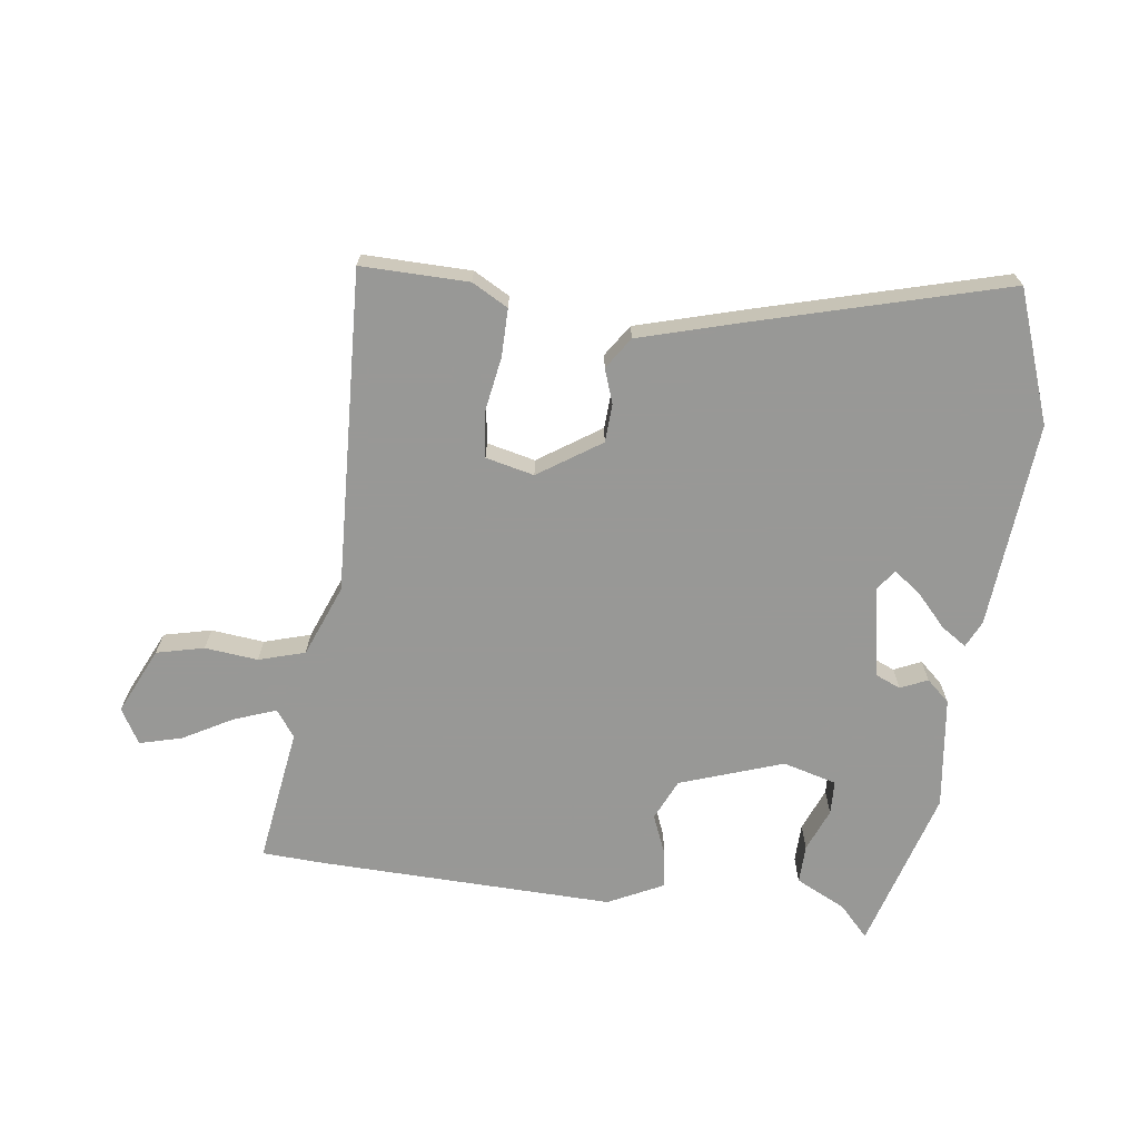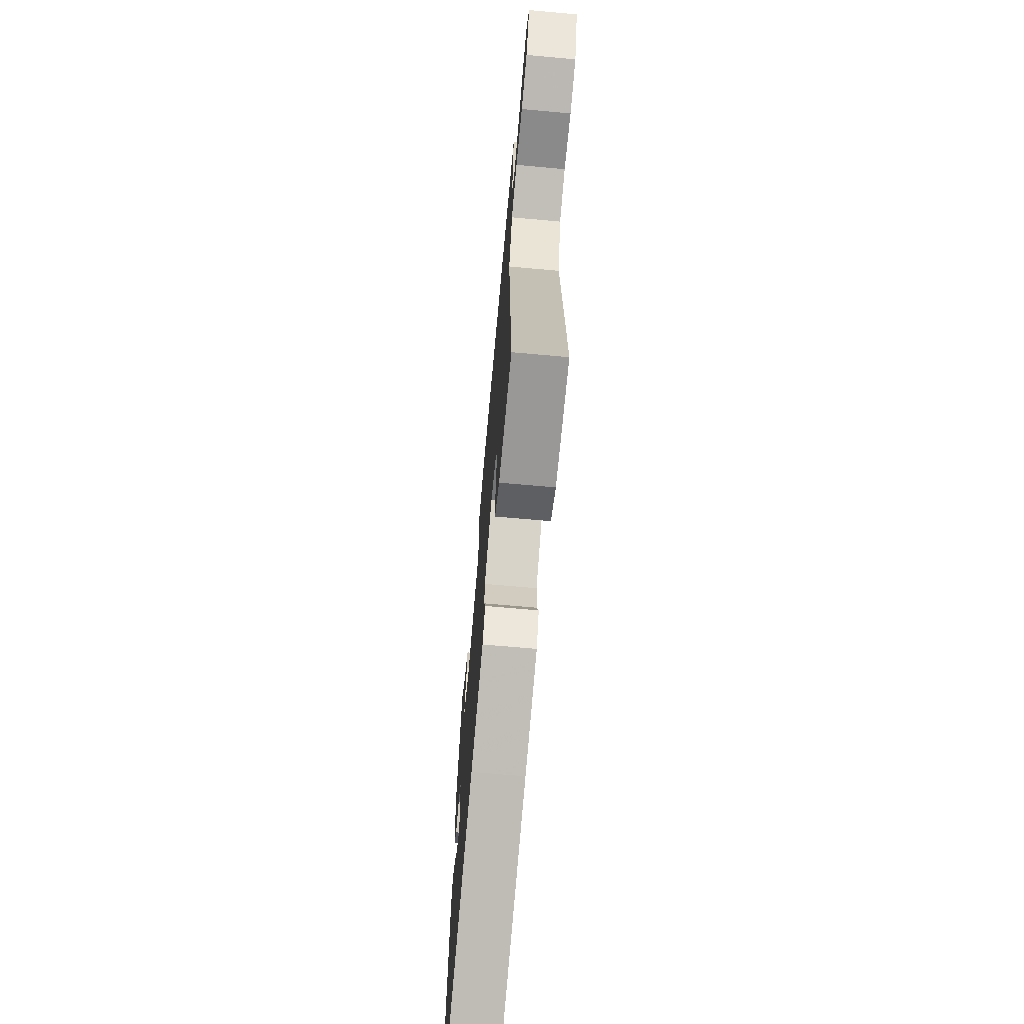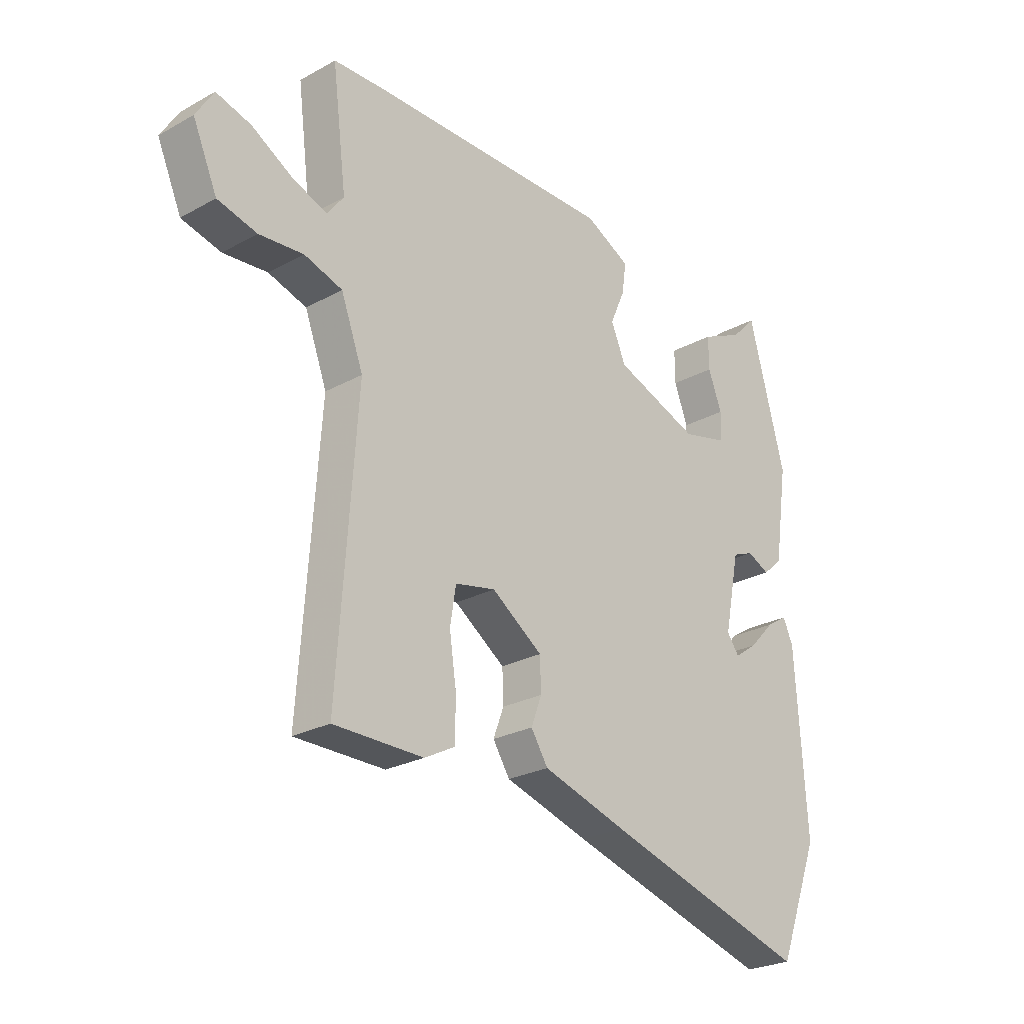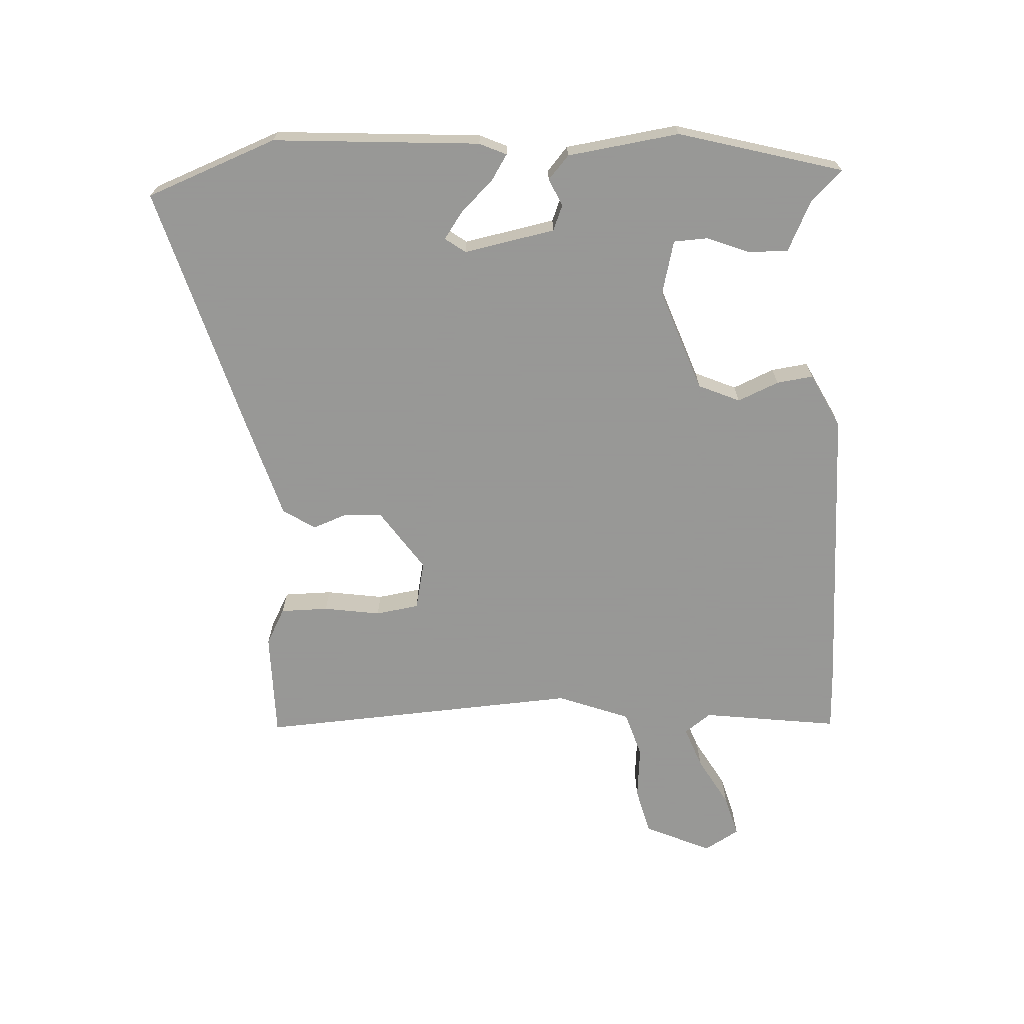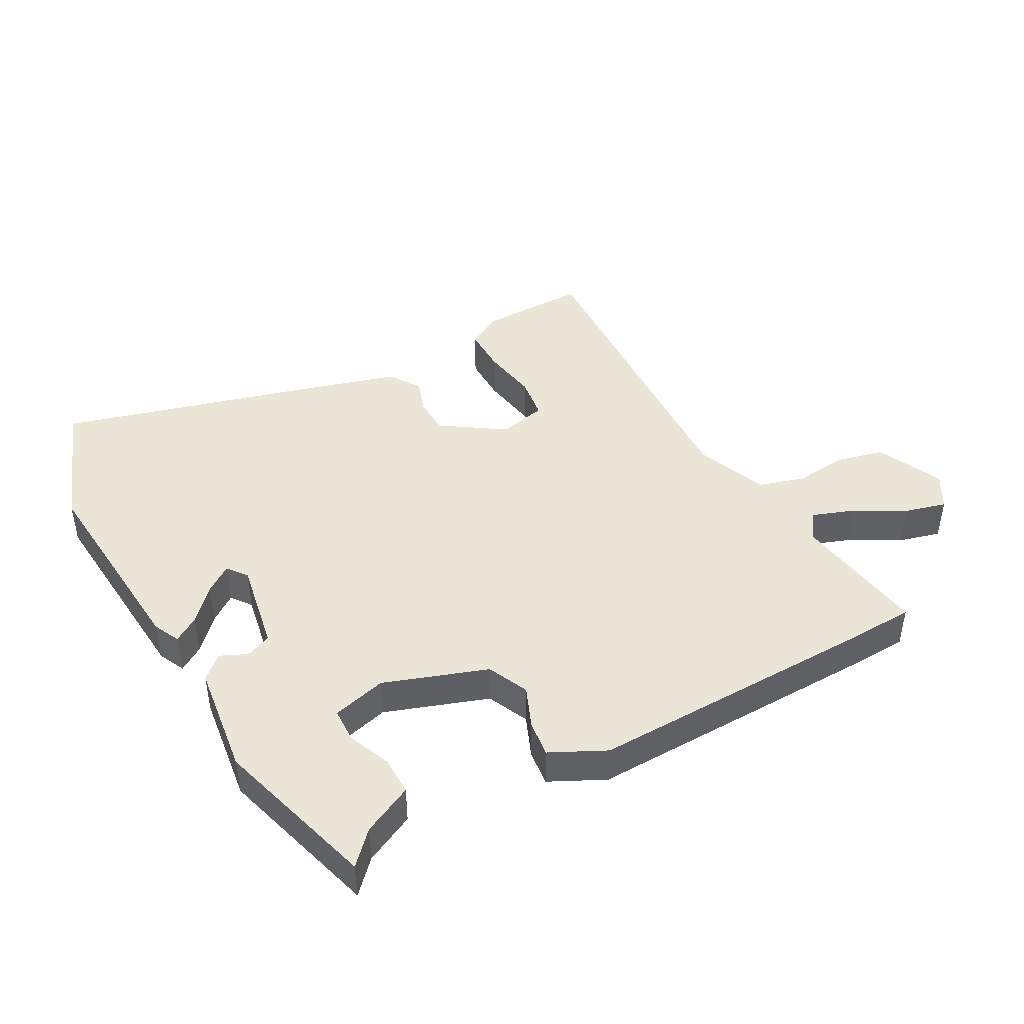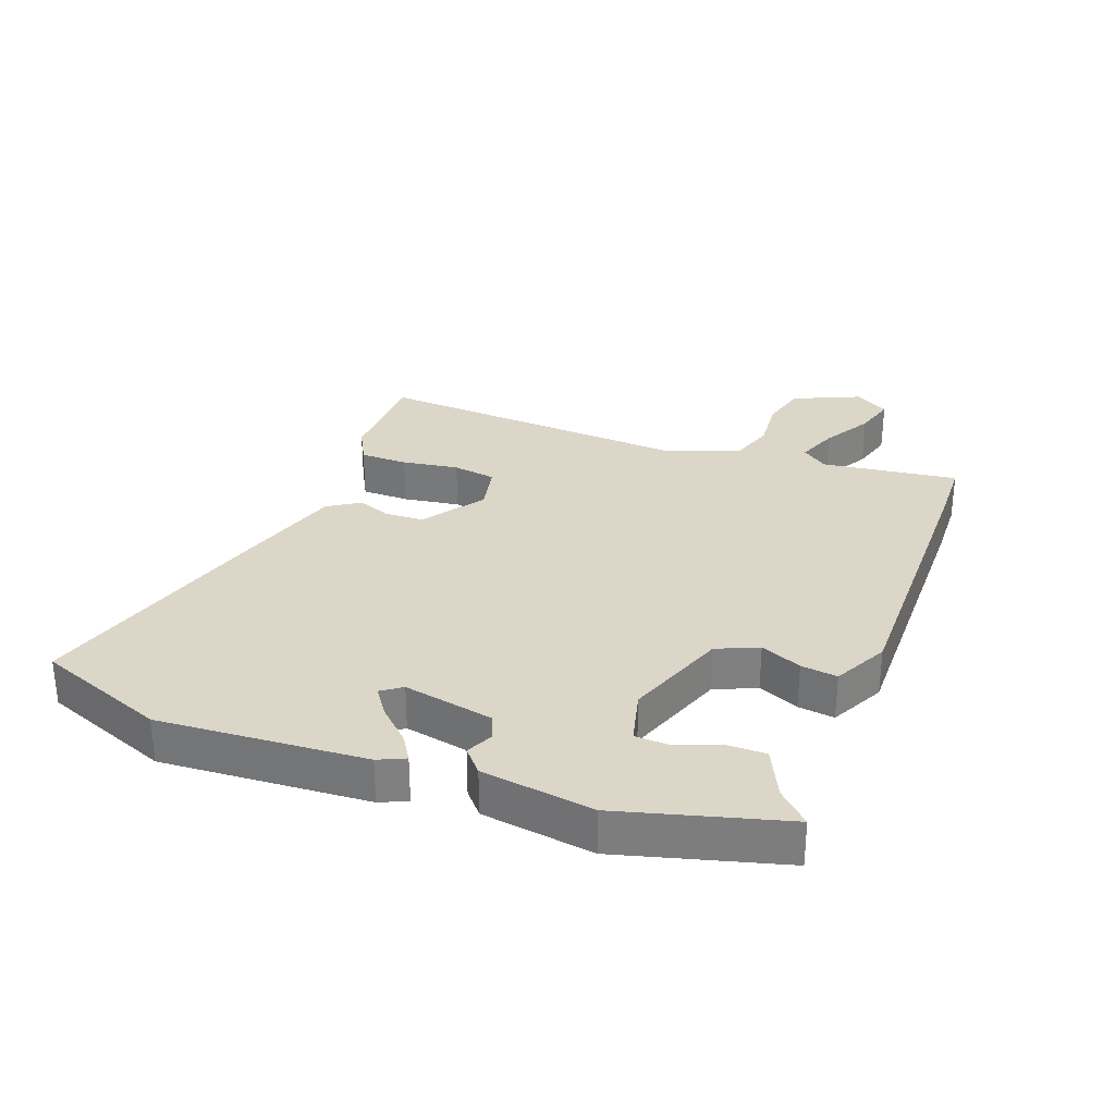
<metadata>
{"format":"obj","ext":"obj","renderer":"f3d","projection":"perspective","resolution":1024,"background":"white","views":[{"elev":-68.5,"azim":171.3,"up":"+Y"},{"elev":-68.3,"azim":84.8,"up":"+Z"},{"elev":-25.2,"azim":131.6,"up":"+Z"},{"elev":-68.4,"azim":-87.4,"up":"+Y"},{"elev":44.0,"azim":-29.8,"up":"+Y"},{"elev":30.2,"azim":-69.7,"up":"+Y"}]}
</metadata>
<code>
v 0.432 0.07 0.502
v 0.531 0.07 0.499
v 0.504 0.07 0.285
v 0.535 0.07 0.244
v 0.6 0.07 0.269
v 0.677 0.07 0.314
v 0.743 0.07 0.333
v 0.776 0.07 0.279
v 0.73 0.07 0.174
v 0.656 0.07 0.155
v 0.573 0.07 0.162
v 0.501 0.07 0.139
v 0.459 0.07 0.026
v 0.494 0.07 -0.478
v 0.326 0.07 -0.479
v 0.269 0.07 -0.449
v 0.268 0.07 -0.374
v 0.281 0.07 -0.285
v 0.27 0.07 -0.217
v 0.194 0.07 -0.201
v 0.098 0.07 -0.268
v 0.096 0.07 -0.328
v 0.116 0.07 -0.381
v 0.084 0.07 -0.431
v -0.075 0.07 -0.48
v -0.463 0.07 -0.595
v -0.542 0.07 -0.392
v -0.522 0.07 -0.068
v -0.503 0.07 -0.026
v -0.463 0.07 -0.051
v -0.415 0.07 -0.101
v -0.372 0.07 -0.131
v -0.349 0.07 -0.099
v -0.378 0.07 0.043
v -0.418 0.07 0.059
v -0.46 0.07 0.039
v -0.497 0.07 0.071
v -0.523 0.07 0.246
v -0.454 0.07 0.503
v -0.407 0.07 0.455
v -0.328 0.07 0.418
v -0.328 0.07 0.357
v -0.354 0.07 0.289
v -0.351 0.07 0.236
v -0.266 0.07 0.215
v -0.106 0.07 0.274
v -0.078 0.07 0.339
v -0.106 0.07 0.403
v -0.114 0.07 0.46
v -0.029 0.07 0.504
v 0.432 0 0.502
v 0.531 0 0.499
v 0.504 0 0.285
v 0.535 0 0.244
v 0.6 0 0.269
v 0.677 0 0.314
v 0.743 0 0.333
v 0.776 0 0.279
v 0.73 0 0.174
v 0.656 0 0.155
v 0.573 0 0.162
v 0.501 0 0.139
v 0.459 0 0.026
v 0.494 0 -0.478
v 0.326 0 -0.479
v 0.269 0 -0.449
v 0.268 0 -0.374
v 0.281 0 -0.285
v 0.27 0 -0.217
v 0.194 0 -0.201
v 0.098 0 -0.268
v 0.096 0 -0.328
v 0.116 0 -0.381
v 0.084 0 -0.431
v -0.075 0 -0.48
v -0.463 0 -0.595
v -0.542 0 -0.392
v -0.522 0 -0.068
v -0.503 0 -0.026
v -0.463 0 -0.051
v -0.415 0 -0.101
v -0.372 0 -0.131
v -0.349 0 -0.099
v -0.378 0 0.043
v -0.418 0 0.059
v -0.46 0 0.039
v -0.497 0 0.071
v -0.523 0 0.246
v -0.454 0 0.503
v -0.407 0 0.455
v -0.328 0 0.418
v -0.328 0 0.357
v -0.354 0 0.289
v -0.351 0 0.236
v -0.266 0 0.215
v -0.106 0 0.274
v -0.078 0 0.339
v -0.106 0 0.403
v -0.114 0 0.46
v -0.029 0 0.504
f 47 48 49 50
f 47 50 1 2
f 46 47 2 3
f 45 46 3 4
f 40 41 42 43
f 40 43 44
f 39 40 44
f 38 39 44
f 35 36 37 38
f 34 35 38 44
f 33 34 44 45
f 28 29 30 31
f 28 31 32
f 27 28 32
f 26 27 32 33
f 22 23 24 25
f 21 22 25 26
f 20 21 26 33
f 15 16 17 18
f 13 14 15 18
f 12 13 18 19
f 8 9 10 11
f 8 11 12
f 5 6 7 8
f 4 5 8 12
f 20 33 45 4
f 4 12 19 20
f 100 99 98 97
f 52 51 100 97
f 53 52 97 96
f 54 53 96 95
f 93 92 91 90
f 94 93 90
f 94 90 89
f 94 89 88
f 88 87 86 85
f 94 88 85 84
f 95 94 84 83
f 81 80 79 78
f 82 81 78
f 82 78 77
f 83 82 77 76
f 75 74 73 72
f 76 75 72 71
f 83 76 71 70
f 68 67 66 65
f 68 65 64 63
f 69 68 63 62
f 61 60 59 58
f 62 61 58
f 58 57 56 55
f 62 58 55 54
f 54 95 83 70
f 70 69 62 54
f 1 51 52 2
f 2 52 53 3
f 3 53 54 4
f 4 54 55 5
f 5 55 56 6
f 6 56 57 7
f 7 57 58 8
f 8 58 59 9
f 9 59 60 10
f 10 60 61 11
f 11 61 62 12
f 12 62 63 13
f 13 63 64 14
f 14 64 65 15
f 15 65 66 16
f 16 66 67 17
f 17 67 68 18
f 18 68 69 19
f 19 69 70 20
f 20 70 71 21
f 21 71 72 22
f 22 72 73 23
f 23 73 74 24
f 24 74 75 25
f 25 75 76 26
f 26 76 77 27
f 27 77 78 28
f 28 78 79 29
f 29 79 80 30
f 30 80 81 31
f 31 81 82 32
f 32 82 83 33
f 33 83 84 34
f 34 84 85 35
f 35 85 86 36
f 36 86 87 37
f 37 87 88 38
f 38 88 89 39
f 39 89 90 40
f 40 90 91 41
f 41 91 92 42
f 42 92 93 43
f 43 93 94 44
f 44 94 95 45
f 45 95 96 46
f 46 96 97 47
f 47 97 98 48
f 48 98 99 49
f 49 99 100 50
f 50 100 51 1

</code>
